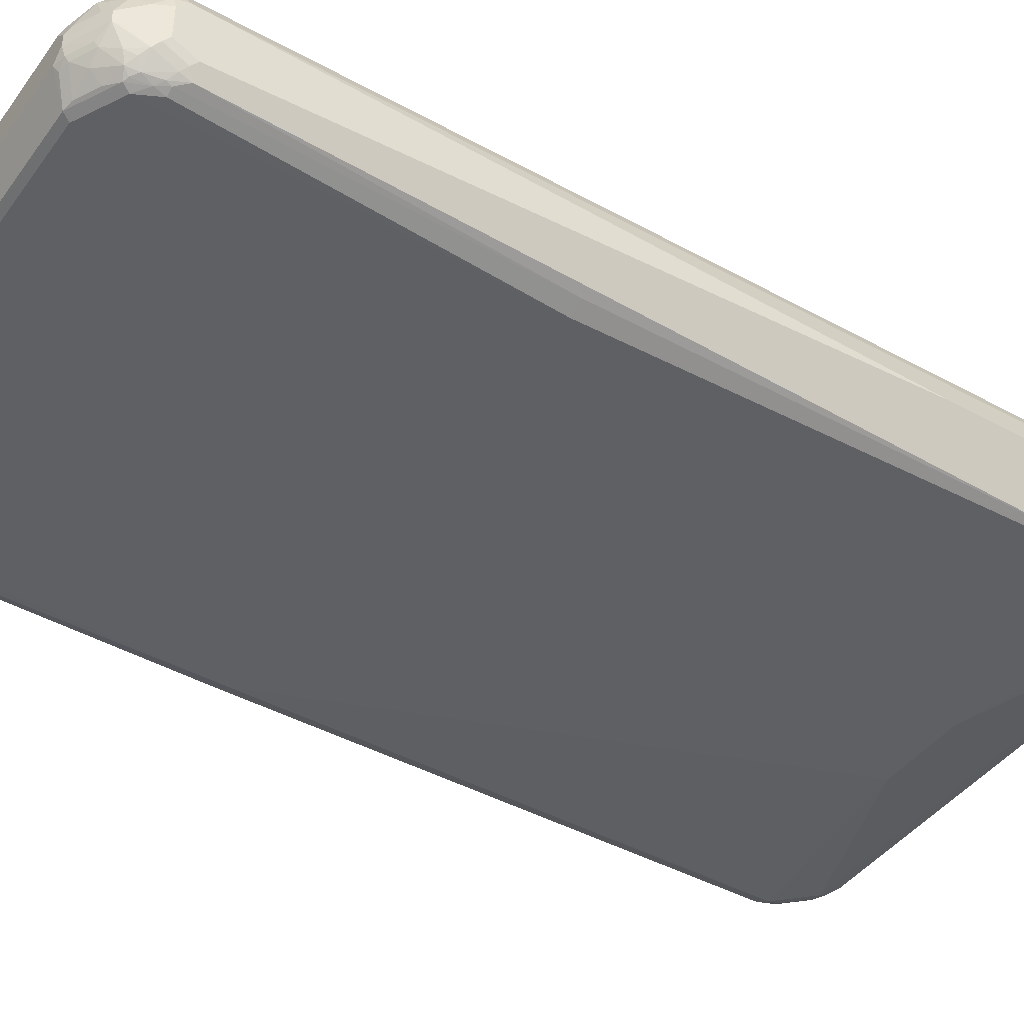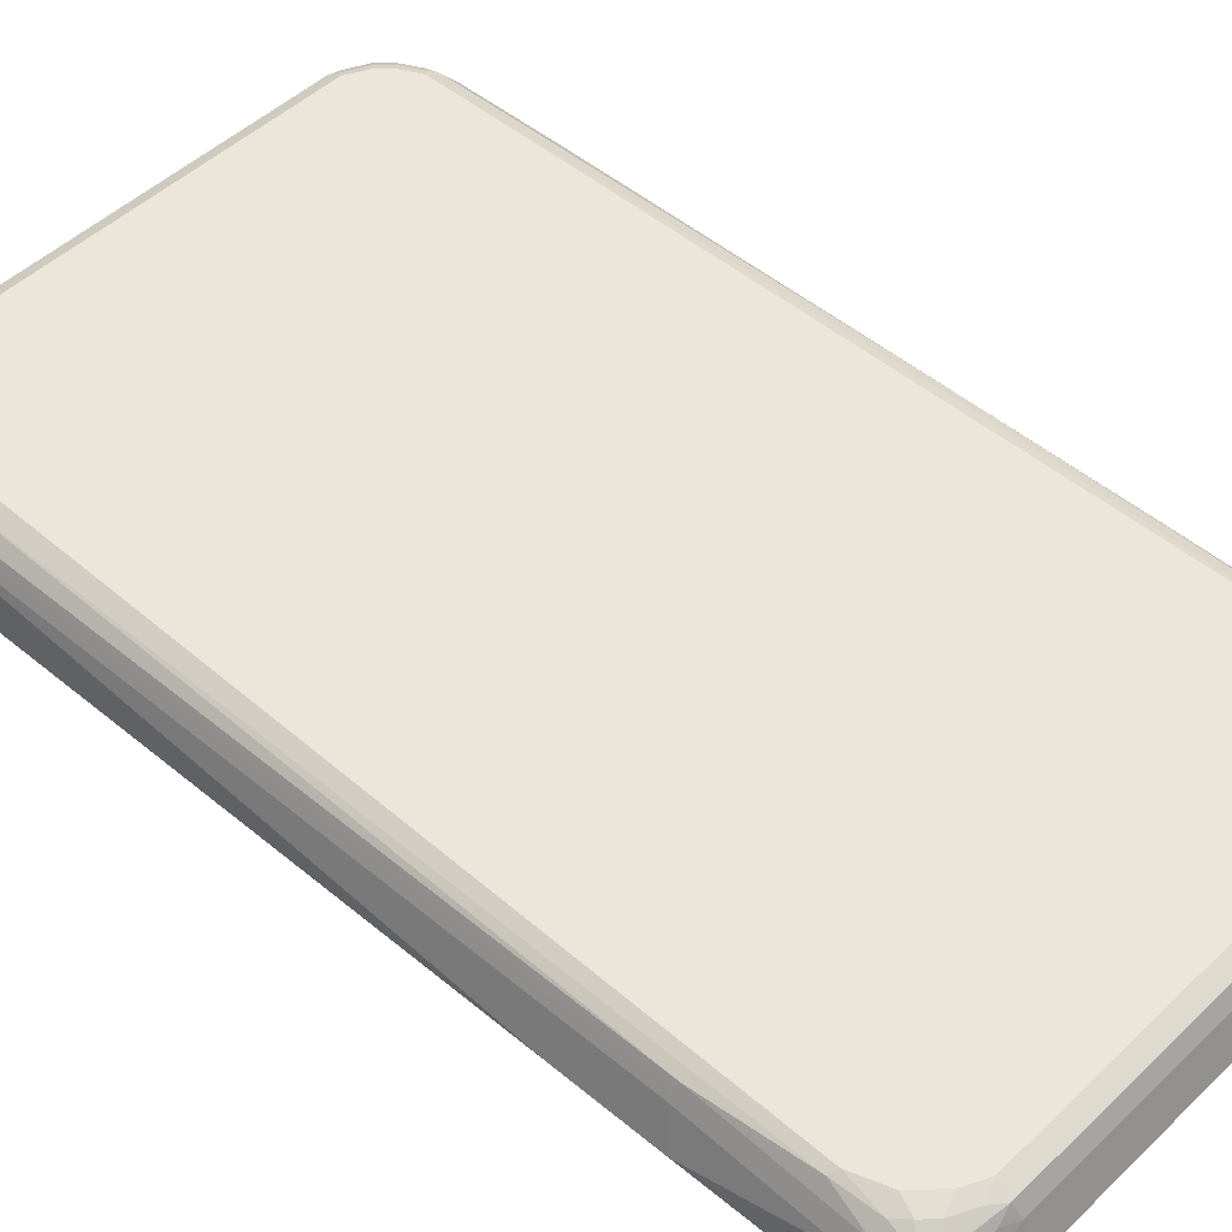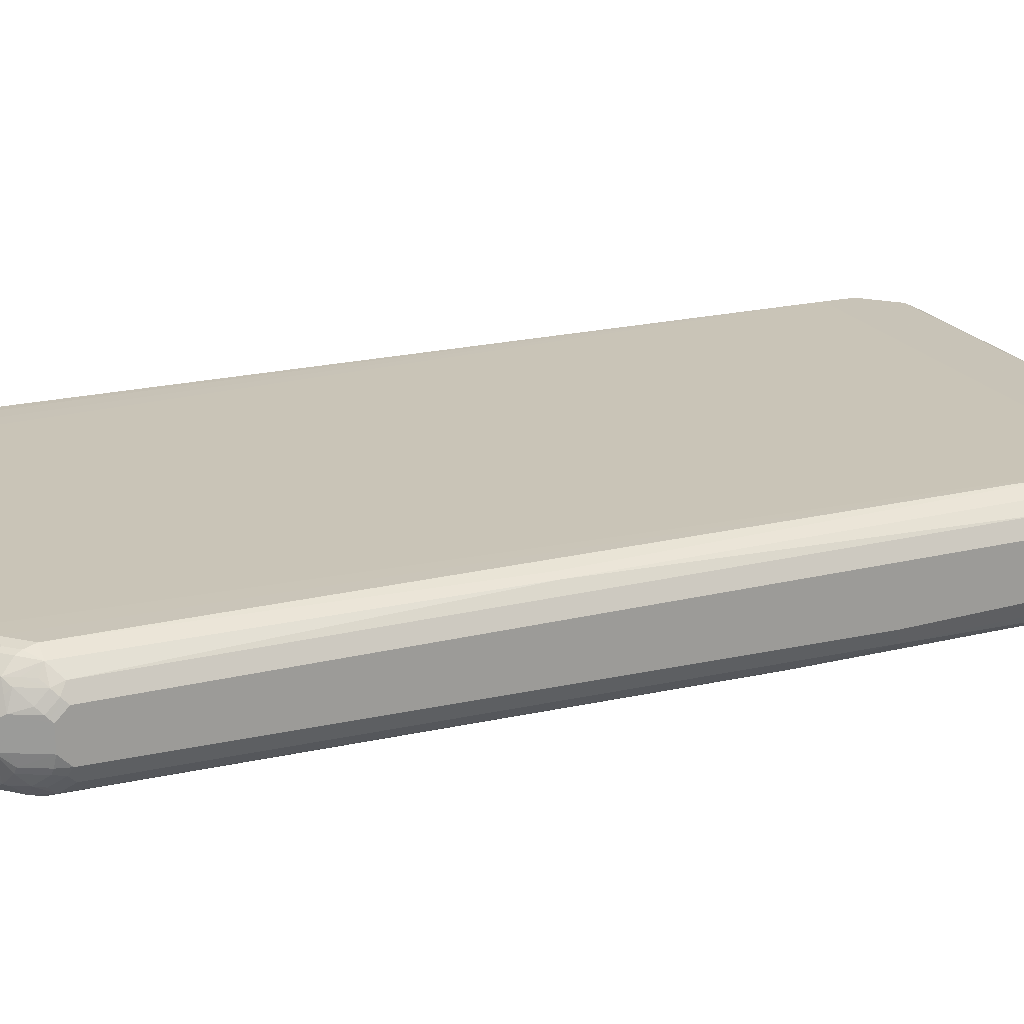
<metadata>
{"format":"obj","ext":"obj","renderer":"f3d","projection":"perspective","resolution":1024,"background":"white","views":[{"elev":-42.7,"azim":56.7,"up":"+Z"},{"elev":47.8,"azim":133.1,"up":"+Z"},{"elev":19.8,"azim":-112.7,"up":"+Z"}]}
</metadata>
<code>
v -0.5074 -0.8 0
v -0.5074 -0.8 0.01951
v -0.5074 -0.7805 -0.01951
v -0.5041 -0.7968 -0.01625
v -0.4976 -0.8098 -0.02927
v -0.4944 -0.826 -0.006487
v -0.5024 -0.8 0.04147
v -0.5074 -0.7805 0.03902
v -0.4944 -0.826 0.013
v -0.5008 -0.813 0.02602
v -0.4944 -0.787 -0.04553
v -0.5074 -0.3316 -0.03902
v -0.4911 -0.8033 -0.04227
v -0.4781 -0.8293 -0.04878
v -0.4911 -0.8228 -0.02276
v -0.4748 -0.8455 -0.02602
v -0.4553 -0.865 -0.02602
v -0.483 -0.8 0.08048
v -0.5024 -0.761 0.06098
v -0.5074 -0.7415 0.05855
v -0.4976 -0.8098 0.0439
v -0.4781 -0.8098 0.08294
v -0.4553 -0.865 0.0325
v -0.4748 -0.8455 0.0325
v -0.4814 -0.8325 0.04553
v -0.4781 -0.7903 -0.06829
v -0.4944 -0.3381 -0.06503
v -0.4814 -0.7545 -0.07154
v -0.5074 0.761 -0.03902
v -0.4748 -0.8065 -0.06503
v -0.4585 -0.8293 -0.06829
v -0.4391 -0.8488 -0.06829
v -0.4391 -0.8684 -0.04878
v -0.4195 -0.8879 -0.009742
v -0.4325 -0.8814 -0.003232
v -0.4781 -0.7903 0.09268
v -0.4814 -0.7805 0.09105
v -0.4944 -0.7415 0.08456
v -0.5074 -0.5659 0.05855
v -0.4781 -0.8293 0.06341
v -0.4585 -0.8488 0.08294
v -0.4293 -0.8829 0.01705
v -0.4423 -0.8715 0.04553
v -0.4618 -0.852 0.06503
v -0.4684 -0.761 -0.07805
v -0.4748 -0.2016 -0.08456
v -0.4944 0.7545 -0.06503
v -0.5074 0.7805 -0.01951
v -0.5024 0.7829 -0.03902
v -0.5008 0.7675 -0.05204
v -0.4488 -0.8 -0.07805
v -0.4455 -0.8163 -0.0748
v -0.4098 -0.839 -0.07805
v -0.4163 -0.865 -0.06503
v -0.426 -0.8358 -0.0748
v -0.413 -0.8814 -0.04227
v -0.3903 -0.8977 -0.01951
v -0.4065 -0.8944 0.003232
v -0.4098 -0.8928 0.02194
v -0.4684 -0.7805 0.1049
v -0.4748 -0.761 0.1041
v -0.4585 -0.8293 0.09268
v -0.4944 -0.5659 0.08456
v -0.5074 0.761 0.03902
v -0.4391 -0.8684 0.06341
v -0.4195 -0.8684 0.08294
v -0.4391 -0.8488 0.09268
v -0.4293 -0.839 0.1049
v -0.4488 -0.8195 0.1049
v -0.4195 -0.8879 0.02439
v -0.4033 -0.891 0.04553
v -0.4488 -0.1951 -0.09756
v -0.4748 0.774 -0.08456
v -0.4814 0.787 -0.07154
v -0.5074 0.7805 0.01951
v -0.483 0.8293 0.02927
v -0.4814 0.8325 -0.01951
v -0.483 0.822 -0.03902
v -0.4976 0.7854 -0.04878
v -0.4293 -0.8195 -0.07805
v -0.3512 -0.8585 -0.07805
v -0.3805 -0.8684 -0.06829
v -0.3967 -0.8845 -0.04553
v 0.3707 -0.8977 -0.01951
v -0.3903 -0.8977 0.03902
v -0.3447 -0.8715 -0.07154
v -0.4391 -0.8098 0.1122
v -0.4585 -0.7708 0.1122
v -0.4488 -0.761 0.1171
v -0.4748 -0.722 0.1041
v -0.4814 0.1366 0.09105
v -0.4944 0.761 0.06503
v -0.5024 0.7708 0.04878
v -0.4098 -0.8733 0.08048
v -0.4 -0.8684 0.09268
v -0.3903 -0.8585 0.1049
v -0.3805 -0.8488 0.1122
v -0.4195 -0.8293 0.1122
v 0.4293 -0.1951 -0.09756
v -0.4488 0.7805 -0.09756
v -0.07798 0.722 -0.1171
v -0.05851 0.7024 -0.1171
v -0.4781 0.8049 -0.06829
v -0.4585 0.8049 -0.08782
v -0.4618 0.787 -0.09105
v -0.5024 0.7903 0.02927
v -0.4814 0.8325 0.01951
v -0.4952 0.8 0.03902
v -0.4756 0.8195 0.05855
v -0.4732 0.8293 0.04878
v -0.4748 0.8455 0.01951
v -0.4748 0.8455 -0.01951
v -0.4781 0.8244 -0.04878
v 0.3512 -0.8585 -0.07805
v 0.3773 -0.891 -0.0325
v 0.3927 -0.8928 -0.01951
v 0.3903 -0.8977 0
v 0.3577 -0.8715 -0.07154
v 0.3707 -0.8977 0.03902
v 0.3805 -0.8733 0.08782
v -0.3707 -0.865 0.1041
v -0.3903 -0.8715 0.09105
v -0.4293 -0.8 0.1171
v -0.4488 -0.722 0.1171
v -0.4684 0.1366 0.09756
v -0.4748 0.7805 0.08456
v -0.4952 0.7805 0.05855
v -0.3707 -0.839 0.1171
v -0.4098 -0.8195 0.1171
v 0.3707 -0.865 0.1041
v 0.3707 -0.839 0.1171
v 0.4553 -0.1951 -0.08456
v 0.4488 -0.7805 -0.07805
v 0.4293 -0.8195 -0.07805
v 0.07798 0.7024 -0.1171
v 0.4488 0.5854 -0.09756
v -0.4488 0.8024 -0.09268
v -0.4293 0.8 -0.09756
v -0.3903 0.839 -0.09756
v 0.07798 0.722 -0.1171
v -0.4585 0.8343 -0.06829
v -0.4618 0.826 -0.07154
v -0.4391 0.8244 -0.08782
v -0.4732 0.8098 0.06829
v -0.4634 0.8293 0.06829
v -0.4553 0.865 0.01951
v -0.4553 0.865 -0.01951
v 0.3951 -0.8879 -0.02927
v 0.4317 -0.8733 -0.01951
v 0.3903 -0.8977 0.01951
v 0.4553 -0.865 0
v 0.4391 -0.8733 0.02927
v 0.3756 -0.8684 -0.06829
v 0.4358 -0.8325 -0.07154
v 0.3805 -0.8928 0.04878
v 0.4195 -0.8733 0.06829
v 0.4098 -0.865 0.08456
v 0.4293 -0.722 0.1171
v -0.3707 0.839 0.09756
v -0.4098 0.8195 0.09756
v -0.4293 0.8 0.09756
v -0.4488 0.7805 0.09756
v -0.4513 0.8 0.09268
v -0.4537 0.8098 0.08782
v -0.483 0.7903 0.06829
v 0.4 -0.8439 0.1073
v 0.3903 -0.8415 0.1122
v 0.3903 -0.8195 0.1171
v 0.4748 -0.761 -0.06503
v 0.4618 -0.7805 -0.07154
v 0.4618 0.5854 -0.09105
v 0.4513 -0.8 -0.07317
v 0.4488 0.7415 -0.09756
v -0.4293 0.822 -0.09268
v -0.4098 0.8415 -0.09268
v -0.3903 0.852 -0.09105
v -0.3707 0.865 -0.08456
v 0.3805 0.8488 -0.09268
v 0.3707 0.839 -0.09756
v 0.4098 0.8195 -0.09756
v 0.4293 0.8 -0.09756
v -0.4391 0.8634 -0.04878
v -0.4195 0.8439 -0.08782
v -0.4342 0.8293 0.08782
v -0.4553 0.8325 0.07154
v -0.4342 0.8684 0.04878
v -0.4391 0.8733 -0.02927
v -0.4317 0.8733 0.03902
v -0.4293 0.878 0.01951
v 0.4146 -0.8684 -0.04878
v 0.4342 -0.8684 -0.02927
v 0.4 -0.8928 0.02927
v 0.4553 -0.8455 -0.03902
v 0.4756 -0.8195 -0.03902
v 0.4634 -0.8488 -0.009742
v 0.483 -0.8098 -0.02927
v 0.4553 -0.865 0.01951
v 0.4358 -0.865 0.05855
v 0.4146 -0.8488 -0.06829
v 0.4439 -0.8293 -0.06829
v 0.4488 -0.839 -0.05855
v 0.4391 -0.8439 0.08782
v 0.4293 -0.7805 0.1171
v 0.4553 -0.7155 0.1041
v 0.4488 0.722 0.09756
v 0.4293 0.7805 0.09756
v 0.3903 0.8195 0.09756
v 0.3512 0.839 0.09756
v -0.3643 0.865 0.08456
v -0.3773 0.852 0.09105
v -0.4163 0.8325 0.09105
v -0.4317 0.8195 0.09268
v 0.4391 -0.8049 0.1073
v 0.4293 -0.8024 0.1122
v 0.4814 -0.761 -0.05204
v 0.483 -0.7708 -0.04878
v 0.4756 -0.7805 -0.05855
v 0.4634 -0.7903 -0.06829
v 0.4618 0.7415 -0.09105
v 0.4684 0.5854 -0.07805
v 0.4553 -0.8195 -0.06503
v 0.4585 0.7513 -0.09268
v -0.4 0.8538 -0.08782
v 0.3512 0.865 -0.08456
v -0.3903 0.8659 -0.07805
v -0.3805 0.8733 -0.06829
v 0.4098 0.8455 -0.08456
v 0.4195 0.8293 -0.09268
v 0.4391 0.8098 -0.09268
v -0.4195 0.8733 -0.04878
v -0.3951 0.8488 0.08782
v -0.3951 0.8684 0.06829
v -0.4163 0.8715 0.05204
v -0.4293 0.878 -0.01951
v -0.3707 0.8977 0
v -0.4098 0.878 0.03902
v 0.4439 -0.8488 -0.04878
v 0.4634 -0.8293 -0.04878
v 0.4878 -0.8 -0.01951
v 0.4878 -0.8 0.03902
v 0.4814 -0.813 0.03902
v 0.4553 -0.8455 0.05855
v 0.4748 -0.826 0.03902
v 0.4585 -0.8244 0.08782
v 0.4423 -0.787 0.1106
v 0.4553 -0.774 0.1041
v 0.4748 0.5334 0.08456
v 0.4618 0.7155 0.09105
v 0.4553 0.787 0.08456
v 0.4391 0.8098 0.08782
v 0.426 0.7968 0.09431
v 0.4195 0.8293 0.08782
v 0.3805 0.8488 0.08782
v 0.3577 0.865 0.08456
v -0.3707 0.878 0.05855
v -0.3773 0.8715 0.07154
v 0.4878 -0.761 -0.03902
v 0.5074 0.3706 0
v 0.4553 0.8 -0.08456
v 0.4748 0.7805 -0.06503
v 0.4684 0.7415 -0.07805
v 0.3903 0.865 -0.06503
v 0.3512 0.878 -0.05855
v 0.3707 0.8733 -0.06098
v 0.4098 0.8733 -0.04147
v -0.3707 0.878 -0.05855
v 0.4391 0.8488 -0.06341
v 0.4391 0.8293 -0.08294
v 0.3512 0.8977 0
v 0.483 -0.8024 0.05855
v 0.4878 -0.7805 0.05855
v 0.4781 -0.8049 0.06829
v 0.4814 -0.787 0.07154
v 0.4618 -0.8065 0.09105
v 0.4748 -0.774 0.08456
v 0.4814 0.5204 0.07154
v 0.4878 0.5269 0.05855
v 0.4748 0.787 0.06503
v 0.4585 0.8293 0.06829
v 0.4521 0.8033 0.08131
v 0.4391 0.8488 0.06829
v 0.3805 0.8684 0.06829
v 0.3512 0.878 0.05855
v 0.5074 0.5464 0
v 0.4585 0.8293 -0.06341
v 0.4781 0.8098 -0.0439
v 0.483 0.8 -0.04147
v 0.4814 0.7805 -0.05204
v 0.4195 0.8684 -0.0439
v 0.3903 0.878 -0.03902
v 0.4098 0.878 -0.01951
v 0.4228 0.8715 -0.02602
v 0.4423 0.852 -0.04553
v 0.4553 0.8455 -0.0325
v 0.4098 0.878 0.01951
v 0.3903 0.878 0.03902
v 0.4195 0.8684 0.04878
v 0.4878 0.7805 0.03902
v 0.4781 0.8098 0.04878
v 0.4553 0.8455 0.04553
v 0.4325 0.8618 0.04227
v 0.4878 0.7805 -0.03902
v 0.4878 0.8 -0.01951
v 0.4878 0.8 0.01951
v 0.4618 0.8325 -0.04553
v 0.4814 0.813 -0.02602
v 0.4358 0.865 -0.013
v 0.4748 0.826 -0.013
v 0.4358 0.865 0.02602
v 0.4748 0.826 0.02602
v 0.4814 0.813 0.013
f 1 2 8
f 178 224 227
f 178 227 228
f 178 228 180
f 178 180 179
f 180 228 229
f 180 229 181
f 182 187 230
f 182 230 223
f 182 223 183
f 184 212 211
f 184 211 210
f 184 210 231
f 184 231 186
f 184 186 185
f 186 231 232
f 177 226 224
f 186 232 256
f 177 225 226
f 177 224 178
f 169 217 218
f 169 218 170
f 169 171 220
f 169 220 215
f 170 218 172
f 171 219 261
f 171 261 220
f 172 218 221
f 172 221 200
f 173 181 229
f 173 229 222
f 173 222 219
f 175 183 223
f 175 223 176
f 176 223 177
f 177 223 225
f 186 256 233
f 186 233 188
f 187 189 234
f 196 239 240
f 196 240 241
f 196 241 197
f 197 242 198
f 197 241 243
f 197 243 242
f 198 242 202
f 200 221 201
f 201 221 238
f 202 242 244
f 202 244 213
f 203 214 245
f 204 246 275
f 204 275 247
f 204 247 248
f 196 257 239
f 196 216 257
f 196 217 216
f 194 196 195
f 187 234 235
f 187 235 230
f 188 236 235
f 188 235 189
f 188 233 236
f 189 235 234
f 190 237 191
f 169 216 217
f 190 199 201
f 191 237 193
f 193 237 201
f 193 201 238
f 193 238 194
f 194 238 221
f 194 221 217
f 194 217 196
f 190 201 237
f 204 248 205
f 169 215 216
f 167 214 203
f 141 183 143
f 143 183 175
f 143 175 174
f 145 164 184
f 145 184 185
f 145 185 186
f 145 186 146
f 146 187 147
f 146 186 188
f 146 188 189
f 146 189 187
f 147 187 182
f 148 153 190
f 148 190 191
f 149 191 151
f 141 182 183
f 150 152 192
f 141 147 182
f 140 180 181
f 132 171 169
f 133 170 172
f 133 172 134
f 134 172 154
f 135 140 173
f 135 173 136
f 136 173 219
f 136 219 171
f 138 174 139
f 139 174 175
f 139 175 176
f 139 176 177
f 139 177 178
f 139 178 179
f 140 179 180
f 140 181 173
f 150 192 155
f 151 191 193
f 151 193 194
f 158 207 208
f 159 208 254
f 159 254 209
f 159 209 210
f 159 210 211
f 159 211 160
f 160 211 212
f 160 212 163
f 160 163 161
f 161 163 162
f 163 212 184
f 163 184 164
f 166 202 213
f 166 213 214
f 166 214 167
f 158 206 207
f 158 205 206
f 158 204 205
f 158 246 204
f 151 194 195
f 151 195 196
f 151 196 197
f 151 197 152
f 152 197 198
f 152 198 156
f 152 156 192
f 167 203 168
f 153 199 190
f 154 200 201
f 154 201 199
f 155 192 156
f 156 198 202
f 156 202 157
f 158 203 245
f 158 245 246
f 154 172 200
f 205 248 249
f 205 249 206
f 206 249 250
f 267 292 293
f 267 293 294
f 267 294 285
f 267 285 268
f 269 295 291
f 269 283 296
f 269 296 297
f 269 297 295
f 270 271 273
f 270 273 272
f 271 277 276
f 271 276 273
f 273 275 274
f 277 284 298
f 278 298 299
f 267 289 292
f 278 299 279
f 265 292 289
f 265 269 291
f 254 281 282
f 254 282 283
f 258 284 277
f 258 277 271
f 259 268 285
f 259 285 286
f 259 286 260
f 260 286 287
f 260 287 288
f 262 289 267
f 262 265 289
f 263 290 265
f 263 265 264
f 263 269 290
f 265 290 269
f 265 291 292
f 279 299 300
f 279 300 281
f 281 300 301
f 294 308 306
f 294 306 305
f 294 307 309
f 294 309 300
f 294 300 310
f 294 310 308
f 295 297 309
f 297 301 309
f 298 304 299
f 299 304 310
f 299 310 300
f 300 309 301
f 303 306 311
f 303 311 304
f 304 311 310
f 292 294 293
f 292 307 294
f 291 307 292
f 291 309 307
f 281 301 297
f 281 297 282
f 282 297 296
f 282 296 283
f 284 288 302
f 284 302 303
f 284 303 304
f 253 281 254
f 284 304 298
f 285 305 306
f 285 306 286
f 286 306 287
f 287 306 303
f 287 303 302
f 287 302 288
f 291 295 309
f 285 294 305
f 252 281 253
f 250 281 252
f 250 279 281
f 215 258 257
f 217 221 218
f 219 222 259
f 219 259 260
f 219 260 288
f 219 288 261
f 222 229 259
f 223 230 225
f 224 262 227
f 224 226 263
f 224 263 264
f 224 264 265
f 224 265 262
f 225 230 226
f 226 230 235
f 215 284 258
f 215 288 284
f 215 261 288
f 215 220 261
f 206 250 251
f 206 251 207
f 207 251 250
f 207 250 252
f 207 252 253
f 207 253 208
f 208 253 254
f 226 235 266
f 209 254 283
f 209 255 256
f 209 256 232
f 209 232 231
f 209 231 210
f 213 244 245
f 213 245 214
f 215 257 216
f 209 283 255
f 132 136 171
f 226 266 263
f 227 267 268
f 244 273 274
f 244 274 245
f 245 274 246
f 246 274 275
f 247 276 277
f 247 277 298
f 247 298 278
f 247 278 248
f 247 275 273
f 247 273 276
f 248 278 249
f 249 278 279
f 249 279 280
f 249 280 250
f 250 280 279
f 244 272 273
f 243 270 272
f 242 272 244
f 242 243 272
f 227 268 228
f 228 268 229
f 229 268 259
f 233 256 255
f 233 255 236
f 235 269 263
f 235 263 266
f 227 262 267
f 235 236 255
f 235 283 269
f 239 257 258
f 239 258 240
f 240 270 241
f 240 258 271
f 240 271 270
f 241 270 243
f 235 255 283
f 132 170 133
f 132 169 170
f 131 167 168
f 36 60 61
f 36 61 37
f 36 62 69
f 36 69 60
f 37 61 38
f 38 61 90
f 38 90 63
f 39 63 92
f 39 92 64
f 41 44 43
f 41 43 65
f 41 65 66
f 41 66 95
f 41 95 67
f 41 67 68
f 35 59 42
f 41 68 69
f 34 59 35
f 34 57 58
f 27 47 73
f 27 73 46
f 28 46 45
f 29 48 49
f 29 49 50
f 29 50 47
f 31 51 52
f 31 52 55
f 31 55 32
f 32 53 54
f 32 54 33
f 32 55 53
f 33 54 56
f 33 56 57
f 33 57 34
f 34 58 59
f 41 69 62
f 42 59 70
f 42 70 43
f 53 81 54
f 53 55 80
f 53 80 72
f 53 72 81
f 54 82 83
f 54 83 56
f 54 81 82
f 56 83 57
f 57 84 117
f 57 117 150
f 57 150 119
f 57 119 85
f 57 85 58
f 57 83 86
f 57 86 118
f 51 72 80
f 51 55 52
f 51 80 55
f 50 103 74
f 43 70 71
f 43 71 65
f 45 46 72
f 45 72 51
f 46 73 100
f 46 100 72
f 47 50 74
f 27 46 28
f 47 74 73
f 48 76 77
f 48 77 78
f 48 78 49
f 49 78 113
f 49 113 79
f 49 79 50
f 50 79 103
f 48 75 76
f 26 51 31
f 26 45 51
f 26 28 45
f 5 11 13
f 5 13 14
f 5 14 15
f 5 15 6
f 6 15 16
f 6 16 17
f 6 17 23
f 6 23 9
f 7 18 19
f 7 19 20
f 7 20 8
f 7 10 21
f 7 21 22
f 7 22 18
f 9 23 24
f 3 27 11
f 3 12 27
f 3 5 4
f 3 11 5
f 1 8 20
f 1 20 39
f 1 39 64
f 1 64 75
f 1 75 48
f 1 48 29
f 1 29 12
f 9 24 44
f 1 12 3
f 1 4 5
f 1 5 6
f 1 6 9
f 1 9 2
f 2 7 8
f 2 9 10
f 2 10 7
f 1 3 4
f 57 118 84
f 9 44 25
f 10 25 40
f 18 38 19
f 19 38 20
f 20 38 63
f 20 63 39
f 21 40 22
f 22 40 41
f 22 41 62
f 22 62 36
f 23 35 42
f 23 42 43
f 23 43 44
f 23 44 24
f 25 44 41
f 25 41 40
f 26 31 30
f 18 37 38
f 18 36 37
f 18 22 36
f 17 35 23
f 10 40 21
f 11 26 13
f 11 27 28
f 11 28 26
f 12 29 47
f 12 47 27
f 13 26 14
f 9 25 10
f 14 26 30
f 14 31 32
f 14 32 33
f 14 33 17
f 14 17 16
f 14 16 15
f 17 33 34
f 17 34 35
f 14 30 31
f 306 308 310
f 58 85 59
f 59 71 70
f 103 142 104
f 104 142 141
f 104 141 143
f 104 143 174
f 104 174 137
f 104 137 105
f 106 127 108
f 108 127 109
f 109 144 145
f 109 145 110
f 109 127 144
f 110 145 111
f 111 146 147
f 111 147 112
f 111 145 146
f 103 141 142
f 112 147 141
f 103 113 141
f 101 140 135
f 97 121 130
f 97 130 131
f 97 131 128
f 99 132 133
f 99 133 134
f 99 134 114
f 99 135 136
f 99 136 132
f 100 105 137
f 100 137 174
f 100 174 138
f 100 138 101
f 101 138 139
f 101 139 179
f 101 179 140
f 101 135 102
f 112 141 113
f 114 134 154
f 114 154 118
f 124 160 161
f 124 161 162
f 124 162 125
f 125 162 126
f 126 162 163
f 126 163 164
f 126 164 145
f 126 145 144
f 126 144 165
f 126 165 127
f 127 165 144
f 130 157 202
f 130 202 166
f 130 166 167
f 130 167 131
f 124 159 160
f 124 208 159
f 124 158 208
f 120 155 156
f 115 148 116
f 115 118 148
f 116 148 191
f 116 191 149
f 116 149 117
f 117 149 151
f 117 151 152
f 97 129 98
f 117 152 150
f 118 154 199
f 118 199 153
f 119 150 155
f 119 155 120
f 120 156 157
f 120 157 130
f 120 130 121
f 118 153 148
f 97 128 129
f 96 121 97
f 95 122 121
f 71 85 94
f 72 99 114
f 72 114 81
f 72 100 101
f 72 101 102
f 72 102 135
f 72 135 99
f 73 74 103
f 73 103 104
f 73 104 105
f 73 105 100
f 75 106 76
f 76 107 77
f 76 106 108
f 76 108 109
f 68 87 69
f 68 98 87
f 68 97 98
f 68 96 97
f 60 69 87
f 60 87 88
f 60 88 61
f 61 88 89
f 61 89 124
f 61 124 90
f 63 90 91
f 76 109 110
f 63 91 92
f 64 93 106
f 64 106 75
f 65 71 66
f 66 94 95
f 66 71 94
f 67 95 96
f 67 96 68
f 64 92 93
f 59 85 71
f 76 110 111
f 77 107 111
f 89 129 128
f 89 128 131
f 89 131 168
f 89 168 203
f 89 203 158
f 89 158 124
f 90 124 125
f 90 125 91
f 91 125 126
f 91 126 92
f 92 126 127
f 92 127 93
f 93 127 106
f 94 122 95
f 95 121 96
f 89 123 129
f 87 129 123
f 87 98 129
f 87 89 88
f 77 111 112
f 77 112 78
f 78 112 113
f 79 113 103
f 81 114 118
f 81 118 86
f 81 86 82
f 76 111 107
f 82 86 83
f 84 116 117
f 84 118 115
f 85 119 120
f 85 120 121
f 85 121 122
f 85 122 94
f 87 123 89
f 84 115 116
f 306 310 311

</code>
